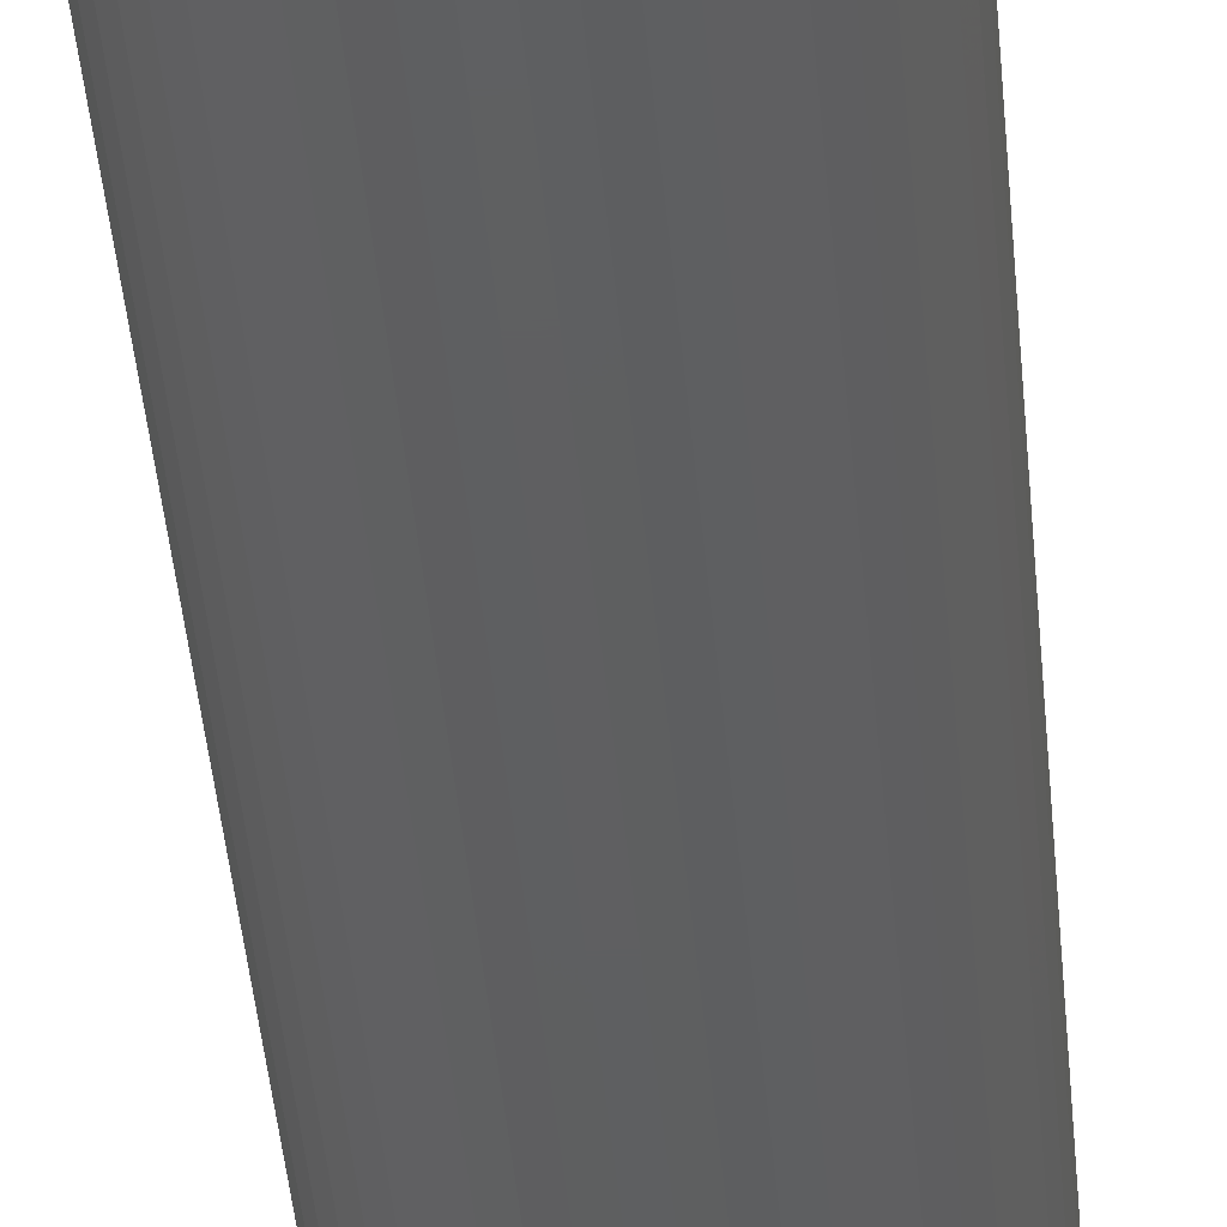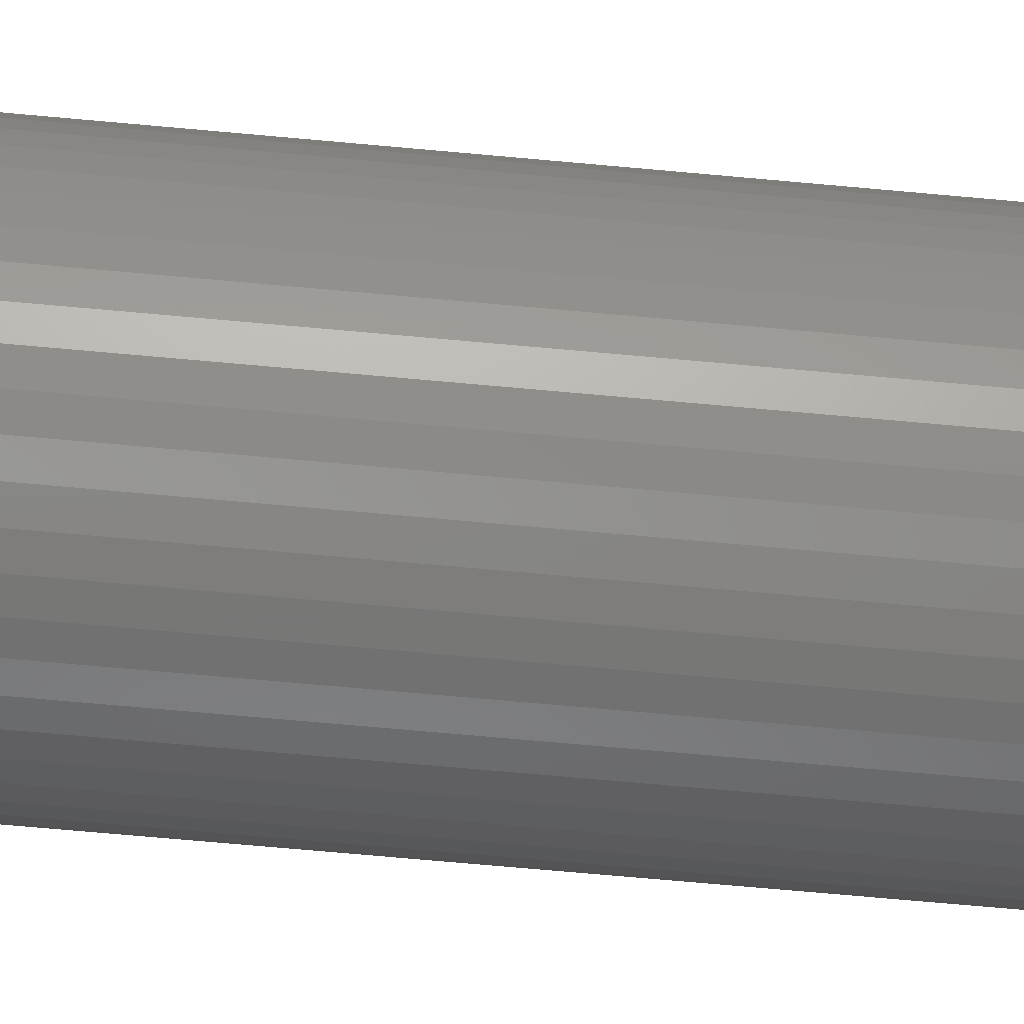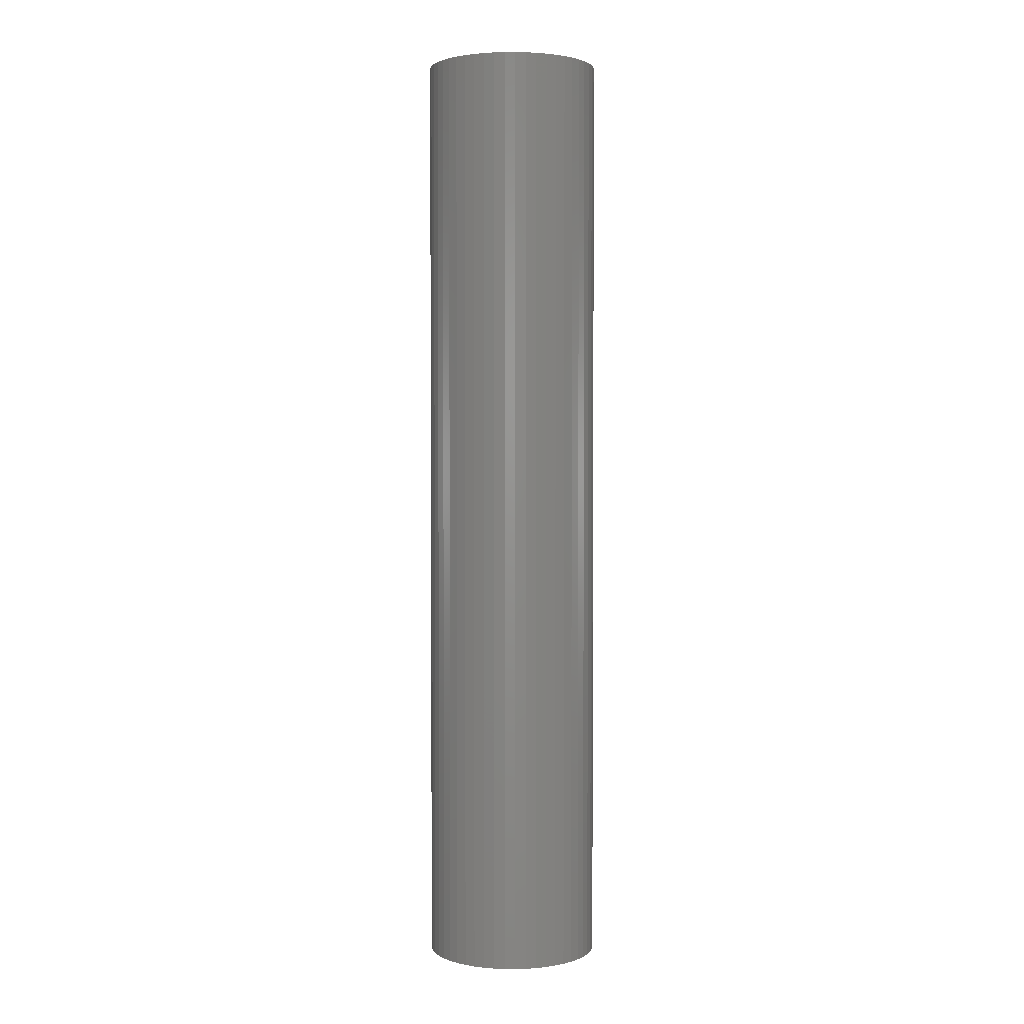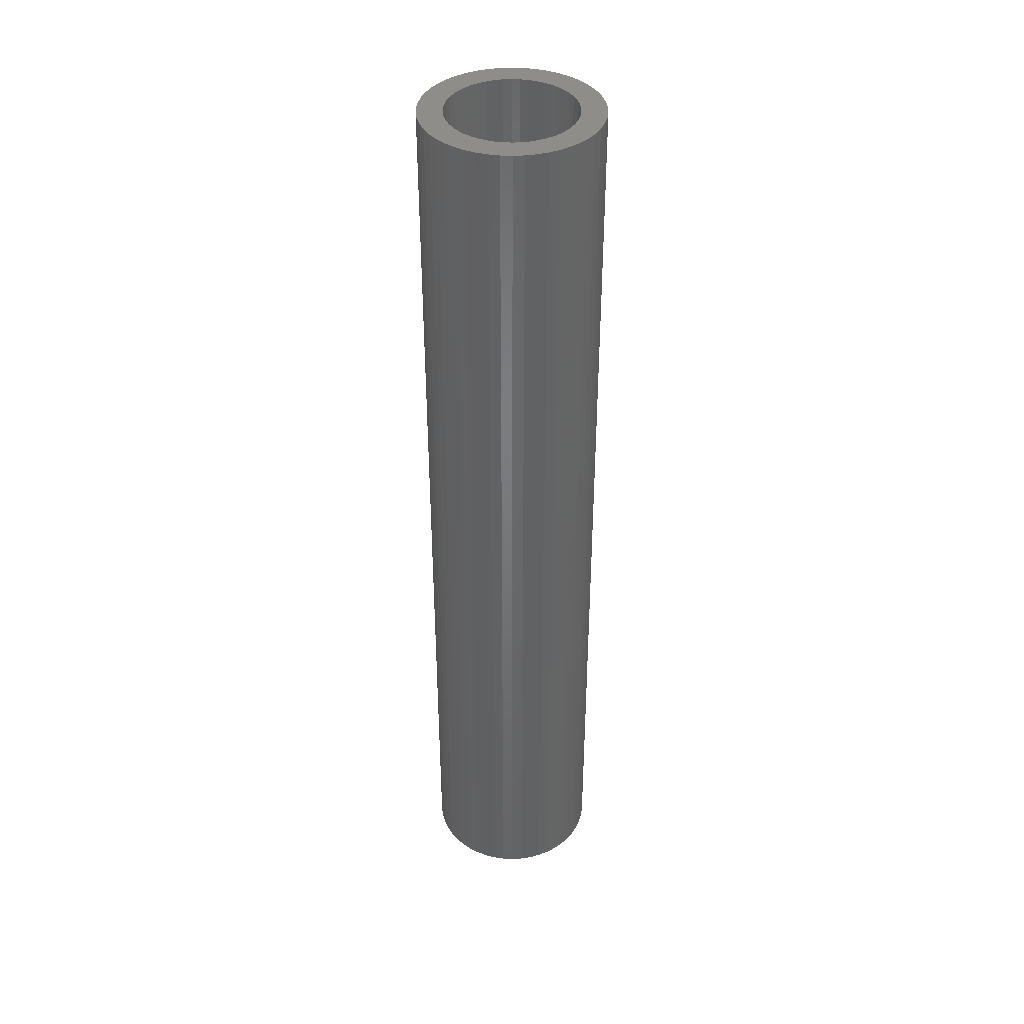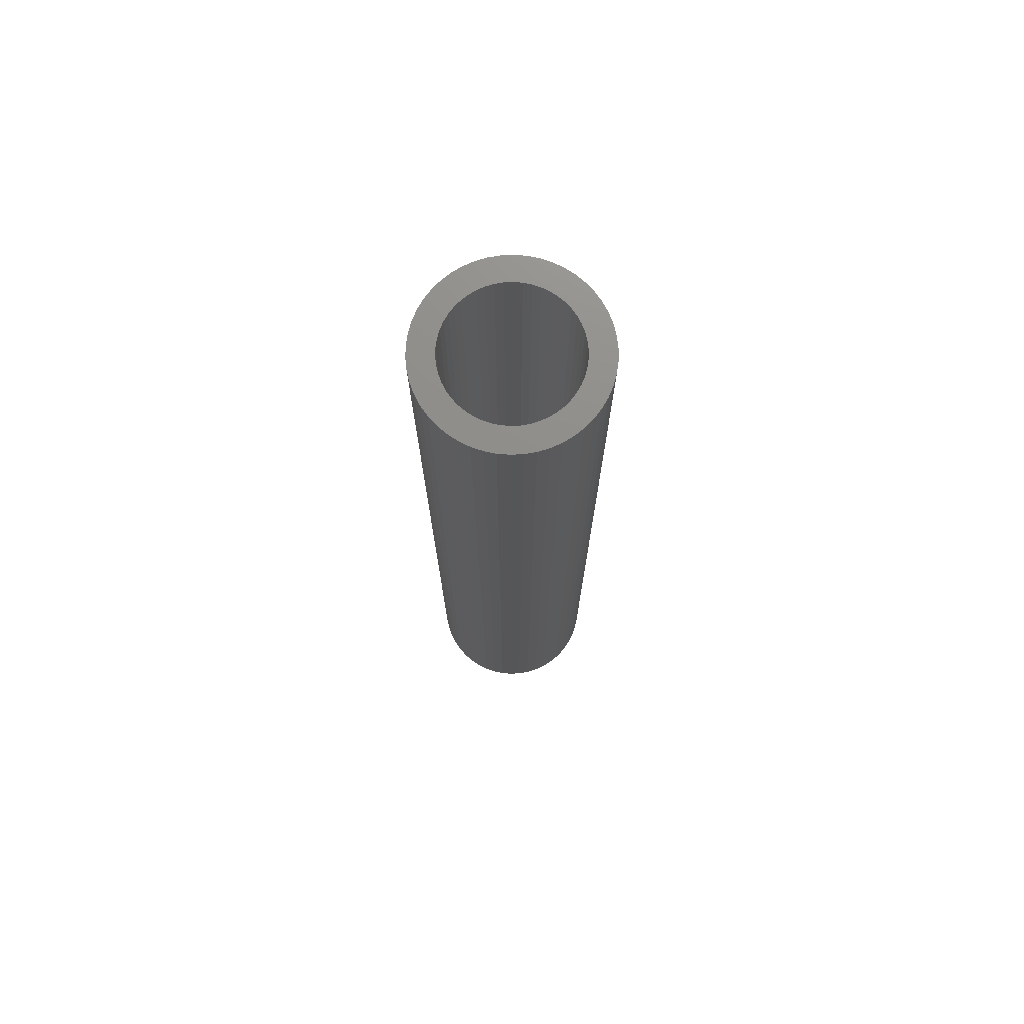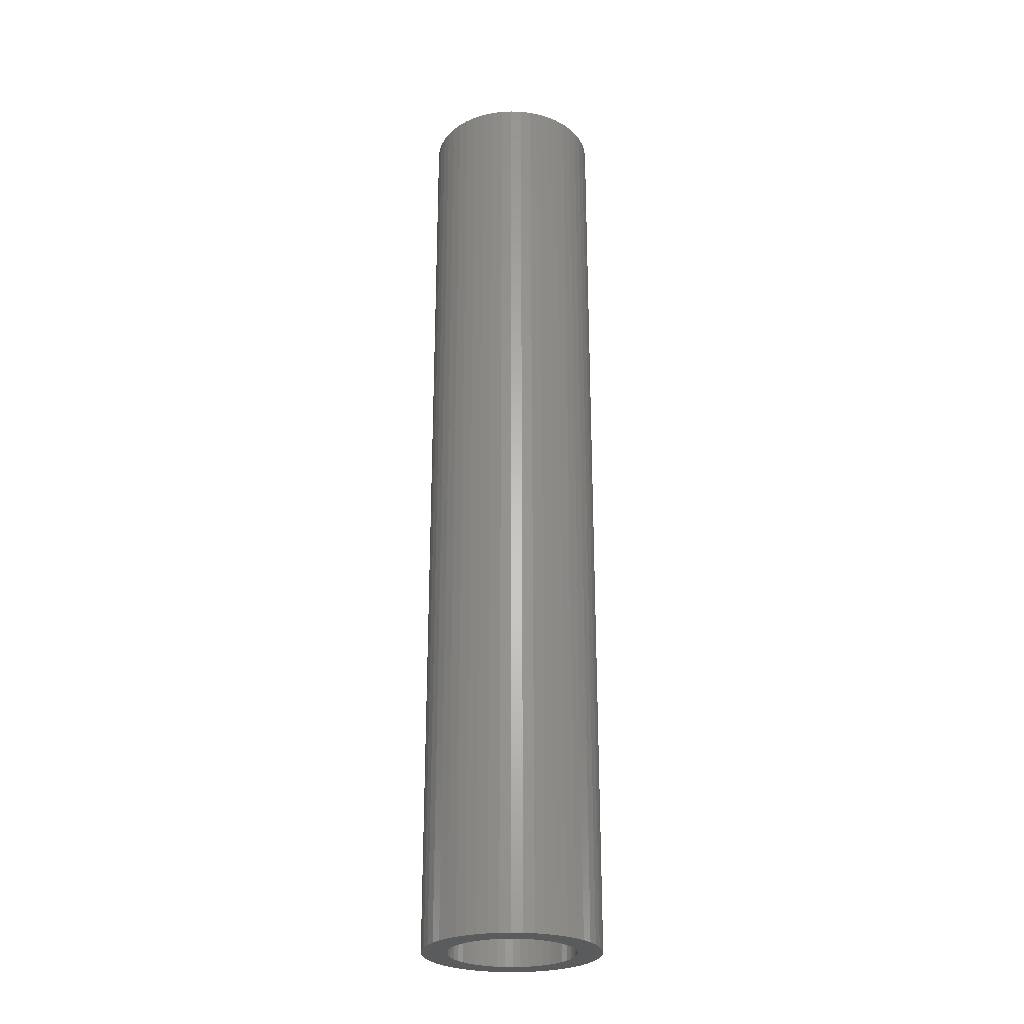
<metadata>
{"format":"stl","ext":"stl","renderer":"f3d","projection":"perspective","resolution":1024,"background":"white","views":[{"elev":-38.4,"azim":-175.5,"up":"+Y"},{"elev":-62.7,"azim":-95.5,"up":"+Y"},{"elev":2.3,"azim":59.0,"up":"+Z"},{"elev":39.4,"azim":161.7,"up":"+Z"},{"elev":74.0,"azim":-110.6,"up":"+Z"},{"elev":-26.3,"azim":112.1,"up":"+Z"}]}
</metadata>
<code>
# stl→obj: 200 verts, 400 faces
v 2.5 0 13.5
v 2.48 0.3133 -13.5
v 2.48 0.3133 13.5
v 2.5 0 -13.5
v -2.5 0 -13.5
v -2.48 0.3133 13.5
v -2.48 0.3133 -13.5
v -2.5 0 13.5
v 0.157 2.495 -13.5
v -0.157 2.495 13.5
v 0.157 2.495 13.5
v -0.157 2.495 -13.5
v -0.157 -2.495 -13.5
v 0.157 -2.495 13.5
v -0.157 -2.495 13.5
v 0.157 -2.495 -13.5
v 1.822 1.711 -13.5
v 1.594 1.926 13.5
v 1.822 1.711 13.5
v 1.594 1.926 -13.5
v -1.594 1.926 -13.5
v -1.822 1.711 13.5
v -1.594 1.926 13.5
v -1.822 1.711 -13.5
v -0.7725 2.378 -13.5
v -1.064 2.262 13.5
v -0.7725 2.378 13.5
v -1.064 2.262 -13.5
v 2.324 0.9203 13.5
v 2.191 1.204 -13.5
v 2.191 1.204 13.5
v 2.324 0.9203 -13.5
v 1.064 2.262 -13.5
v 0.7725 2.378 13.5
v 1.064 2.262 13.5
v 0.7725 2.378 -13.5
v 0.4685 2.456 13.5
v 0.4685 2.456 -13.5
v 1.34 2.111 -13.5
v 1.34 2.111 13.5
v -2.324 0.9203 -13.5
v -2.191 1.204 13.5
v -2.191 1.204 -13.5
v -2.324 0.9203 13.5
v 1.8 0 13.5
v 1.786 0.2256 13.5
v 2.421 0.6217 13.5
v 2.48 -0.3133 13.5
v 1.743 0.4476 13.5
v 1.786 -0.2256 13.5
v 1.674 0.6626 13.5
v 2.421 -0.6217 13.5
v 1.577 0.8672 13.5
v 2.023 1.469 13.5
v 1.743 -0.4476 13.5
v 1.456 1.058 13.5
v 2.324 -0.9203 13.5
v 1.674 -0.6626 13.5
v 1.312 1.232 13.5
v 1.147 1.387 13.5
v 0.9645 1.52 13.5
v 0.7664 1.629 13.5
v 0.5562 1.712 13.5
v 0.3373 1.768 13.5
v 0.113 1.796 13.5
v -0.113 1.796 13.5
v -0.3373 1.768 13.5
v -0.4685 2.456 13.5
v -0.5562 1.712 13.5
v -0.7664 1.629 13.5
v -0.9645 1.52 13.5
v -1.34 2.111 13.5
v -1.147 1.387 13.5
v -1.312 1.232 13.5
v -1.456 1.058 13.5
v -2.023 1.469 13.5
v -1.577 0.8672 13.5
v -1.674 0.6626 13.5
v 2.191 -1.204 13.5
v 1.577 -0.8672 13.5
v 2.023 -1.469 13.5
v 1.456 -1.058 13.5
v 1.822 -1.711 13.5
v 1.312 -1.232 13.5
v 1.594 -1.926 13.5
v 1.147 -1.387 13.5
v 1.34 -2.111 13.5
v 0.9645 -1.52 13.5
v 1.064 -2.262 13.5
v 0.7664 -1.629 13.5
v 0.7725 -2.378 13.5
v 0.5562 -1.712 13.5
v 0.4685 -2.456 13.5
v 0.3373 -1.768 13.5
v 0.113 -1.796 13.5
v -0.113 -1.796 13.5
v -0.3373 -1.768 13.5
v -0.4685 -2.456 13.5
v -0.5562 -1.712 13.5
v -0.7725 -2.378 13.5
v -0.7664 -1.629 13.5
v -1.064 -2.262 13.5
v -0.9645 -1.52 13.5
v -1.34 -2.111 13.5
v -1.147 -1.387 13.5
v -1.594 -1.926 13.5
v -1.312 -1.232 13.5
v -1.822 -1.711 13.5
v -1.456 -1.058 13.5
v -2.023 -1.469 13.5
v -1.577 -0.8672 13.5
v -2.191 -1.204 13.5
v -1.674 -0.6626 13.5
v -2.324 -0.9203 13.5
v -1.743 -0.4476 13.5
v -2.421 -0.6217 13.5
v -1.786 -0.2256 13.5
v -2.48 -0.3133 13.5
v -1.8 0 13.5
v -1.743 0.4476 13.5
v -2.421 0.6217 13.5
v -1.786 0.2256 13.5
v -0.4685 2.456 -13.5
v 1.8 0 -13.5
v 2.48 -0.3133 -13.5
v 1.786 -0.2256 -13.5
v 2.421 -0.6217 -13.5
v 1.743 -0.4476 -13.5
v 2.324 -0.9203 -13.5
v 1.786 0.2256 -13.5
v 1.674 -0.6626 -13.5
v 2.191 -1.204 -13.5
v 2.421 0.6217 -13.5
v 1.577 -0.8672 -13.5
v 2.023 -1.469 -13.5
v 1.743 0.4476 -13.5
v 1.456 -1.058 -13.5
v 1.822 -1.711 -13.5
v 1.674 0.6626 -13.5
v 1.312 -1.232 -13.5
v 1.594 -1.926 -13.5
v 1.147 -1.387 -13.5
v 1.34 -2.111 -13.5
v 0.9645 -1.52 -13.5
v 1.064 -2.262 -13.5
v 0.7664 -1.629 -13.5
v 0.7725 -2.378 -13.5
v 0.5562 -1.712 -13.5
v 0.4685 -2.456 -13.5
v 0.3373 -1.768 -13.5
v 0.113 -1.796 -13.5
v -0.113 -1.796 -13.5
v -0.3373 -1.768 -13.5
v -0.4685 -2.456 -13.5
v -0.5562 -1.712 -13.5
v -0.7725 -2.378 -13.5
v -0.7664 -1.629 -13.5
v -1.064 -2.262 -13.5
v -0.9645 -1.52 -13.5
v -1.34 -2.111 -13.5
v -1.147 -1.387 -13.5
v -1.594 -1.926 -13.5
v -1.312 -1.232 -13.5
v -1.822 -1.711 -13.5
v -1.456 -1.058 -13.5
v -2.023 -1.469 -13.5
v -1.577 -0.8672 -13.5
v -2.191 -1.204 -13.5
v -2.324 -0.9203 -13.5
v -1.674 -0.6626 -13.5
v 1.577 0.8672 -13.5
v 2.023 1.469 -13.5
v 1.456 1.058 -13.5
v 1.312 1.232 -13.5
v 1.147 1.387 -13.5
v 0.9645 1.52 -13.5
v 0.7664 1.629 -13.5
v 0.5562 1.712 -13.5
v 0.3373 1.768 -13.5
v 0.113 1.796 -13.5
v -0.113 1.796 -13.5
v -0.3373 1.768 -13.5
v -0.5562 1.712 -13.5
v -0.7664 1.629 -13.5
v -0.9645 1.52 -13.5
v -1.34 2.111 -13.5
v -1.147 1.387 -13.5
v -1.312 1.232 -13.5
v -1.456 1.058 -13.5
v -2.023 1.469 -13.5
v -1.577 0.8672 -13.5
v -1.674 0.6626 -13.5
v -1.743 0.4476 -13.5
v -2.421 0.6217 -13.5
v -1.786 0.2256 -13.5
v -1.8 0 -13.5
v -1.743 -0.4476 -13.5
v -2.421 -0.6217 -13.5
v -1.786 -0.2256 -13.5
v -2.48 -0.3133 -13.5
f 1 2 3
f 2 1 4
f 5 6 7
f 6 5 8
f 9 10 11
f 10 9 12
f 13 14 15
f 14 13 16
f 17 18 19
f 18 17 20
f 21 22 23
f 22 21 24
f 25 26 27
f 26 25 28
f 29 30 31
f 30 29 32
f 33 34 35
f 34 33 36
f 36 37 34
f 37 36 38
f 39 35 40
f 35 39 33
f 41 42 43
f 42 41 44
f 45 1 3
f 46 3 47
f 1 45 48
f 49 47 29
f 50 48 45
f 51 29 31
f 48 50 52
f 53 31 54
f 55 52 50
f 56 54 19
f 52 55 57
f 58 57 55
f 3 46 45
f 47 49 46
f 29 51 49
f 59 19 18
f 31 53 51
f 54 56 53
f 60 18 40
f 19 59 56
f 18 60 59
f 61 40 35
f 40 61 60
f 62 35 34
f 35 62 61
f 34 63 62
f 37 63 34
f 37 64 63
f 11 64 37
f 11 65 64
f 11 66 65
f 10 66 11
f 10 67 66
f 68 67 10
f 68 69 67
f 27 69 68
f 69 27 70
f 26 70 27
f 70 26 71
f 72 71 26
f 71 72 73
f 23 73 72
f 73 23 74
f 22 74 23
f 74 22 75
f 76 75 22
f 75 76 77
f 42 77 76
f 44 78 42
f 77 42 78
f 57 58 79
f 80 79 58
f 79 80 81
f 82 81 80
f 81 82 83
f 84 83 82
f 83 84 85
f 86 85 84
f 85 86 87
f 88 87 86
f 87 88 89
f 90 89 88
f 89 90 91
f 92 91 90
f 92 93 91
f 94 93 92
f 94 14 93
f 95 14 94
f 96 14 95
f 96 15 14
f 97 15 96
f 97 98 15
f 99 98 97
f 100 99 101
f 99 100 98
f 102 101 103
f 101 102 100
f 104 103 105
f 106 105 107
f 103 104 102
f 108 107 109
f 110 109 111
f 105 106 104
f 112 111 113
f 114 113 115
f 116 115 117
f 107 108 106
f 118 117 119
f 78 44 120
f 121 120 44
f 109 110 108
f 120 121 122
f 111 112 110
f 6 122 121
f 113 114 112
f 122 6 119
f 115 116 114
f 8 119 6
f 117 118 116
f 119 8 118
f 12 68 10
f 68 12 123
f 124 4 125
f 126 125 127
f 4 124 2
f 128 127 129
f 130 2 124
f 131 129 132
f 2 130 133
f 134 132 135
f 136 133 130
f 137 135 138
f 133 136 32
f 139 32 136
f 125 126 124
f 127 128 126
f 129 131 128
f 140 138 141
f 132 134 131
f 135 137 134
f 142 141 143
f 138 140 137
f 141 142 140
f 144 143 145
f 143 144 142
f 146 145 147
f 145 146 144
f 147 148 146
f 149 148 147
f 149 150 148
f 16 150 149
f 16 151 150
f 16 152 151
f 13 152 16
f 13 153 152
f 154 153 13
f 154 155 153
f 156 155 154
f 155 156 157
f 158 157 156
f 157 158 159
f 160 159 158
f 159 160 161
f 162 161 160
f 161 162 163
f 164 163 162
f 163 164 165
f 166 165 164
f 165 166 167
f 168 167 166
f 169 170 168
f 167 168 170
f 32 139 30
f 171 30 139
f 30 171 172
f 173 172 171
f 172 173 17
f 174 17 173
f 17 174 20
f 175 20 174
f 20 175 39
f 176 39 175
f 39 176 33
f 177 33 176
f 33 177 36
f 178 36 177
f 178 38 36
f 179 38 178
f 179 9 38
f 180 9 179
f 181 9 180
f 181 12 9
f 182 12 181
f 182 123 12
f 183 123 182
f 25 183 184
f 183 25 123
f 28 184 185
f 184 28 25
f 186 185 187
f 21 187 188
f 185 186 28
f 24 188 189
f 190 189 191
f 187 21 186
f 43 191 192
f 41 192 193
f 194 193 195
f 188 24 21
f 7 195 196
f 170 169 197
f 198 197 169
f 189 190 24
f 197 198 199
f 191 43 190
f 200 199 198
f 192 41 43
f 199 200 196
f 193 194 41
f 5 196 200
f 195 7 194
f 196 5 7
f 16 93 14
f 93 16 149
f 47 32 29
f 32 47 133
f 3 133 47
f 133 3 2
f 54 17 19
f 17 54 172
f 31 172 54
f 172 31 30
f 38 11 37
f 11 38 9
f 20 40 18
f 40 20 39
f 43 76 190
f 76 43 42
f 190 22 24
f 22 190 76
f 194 44 41
f 44 194 121
f 7 121 194
f 121 7 6
f 28 72 26
f 72 28 186
f 186 23 72
f 23 186 21
f 123 27 68
f 27 123 25
f 48 4 1
f 4 48 125
f 79 129 57
f 129 79 132
f 164 106 108
f 106 164 162
f 168 114 169
f 114 168 112
f 166 112 168
f 112 166 110
f 145 87 89
f 87 145 143
f 57 127 52
f 127 57 129
f 164 110 166
f 110 164 108
f 198 118 200
f 118 198 116
f 200 8 5
f 8 200 118
f 169 116 198
f 116 169 114
f 141 83 85
f 83 141 138
f 147 89 91
f 89 147 145
f 149 91 93
f 91 149 147
f 52 125 48
f 125 52 127
f 81 132 79
f 132 81 135
f 83 135 81
f 135 83 138
f 154 15 98
f 15 154 13
f 158 100 102
f 100 158 156
f 156 98 100
f 98 156 154
f 143 85 87
f 85 143 141
f 160 102 104
f 102 160 158
f 162 104 106
f 104 162 160
f 124 46 130
f 46 124 45
f 119 195 122
f 195 119 196
f 181 65 66
f 65 181 180
f 151 96 95
f 96 151 152
f 175 59 60
f 59 175 174
f 188 73 74
f 73 188 187
f 184 69 70
f 69 184 183
f 139 53 171
f 53 139 51
f 130 49 136
f 49 130 46
f 178 62 63
f 62 178 177
f 179 63 64
f 63 179 178
f 176 60 61
f 60 176 175
f 78 191 77
f 191 78 192
f 120 192 78
f 192 120 193
f 183 67 69
f 67 183 182
f 150 95 94
f 95 150 151
f 136 51 139
f 51 136 49
f 173 59 174
f 59 173 56
f 171 56 173
f 56 171 53
f 180 64 65
f 64 180 179
f 177 61 62
f 61 177 176
f 77 189 75
f 189 77 191
f 75 188 74
f 188 75 189
f 122 193 120
f 193 122 195
f 185 70 71
f 70 185 184
f 187 71 73
f 71 187 185
f 182 66 67
f 66 182 181
f 126 45 124
f 45 126 50
f 144 90 88
f 90 144 146
f 140 86 84
f 86 140 142
f 128 50 126
f 50 128 55
f 111 170 113
f 170 111 167
f 134 58 131
f 58 134 80
f 140 82 137
f 82 140 84
f 153 99 97
f 99 153 155
f 107 165 109
f 165 107 163
f 113 197 115
f 197 113 170
f 146 92 90
f 92 146 148
f 148 94 92
f 94 148 150
f 142 88 86
f 88 142 144
f 131 55 128
f 55 131 58
f 137 80 134
f 80 137 82
f 152 97 96
f 97 152 153
f 155 101 99
f 101 155 157
f 159 105 103
f 105 159 161
f 161 107 105
f 107 161 163
f 115 199 117
f 199 115 197
f 117 196 119
f 196 117 199
f 157 103 101
f 103 157 159
f 109 167 111
f 167 109 165

</code>
